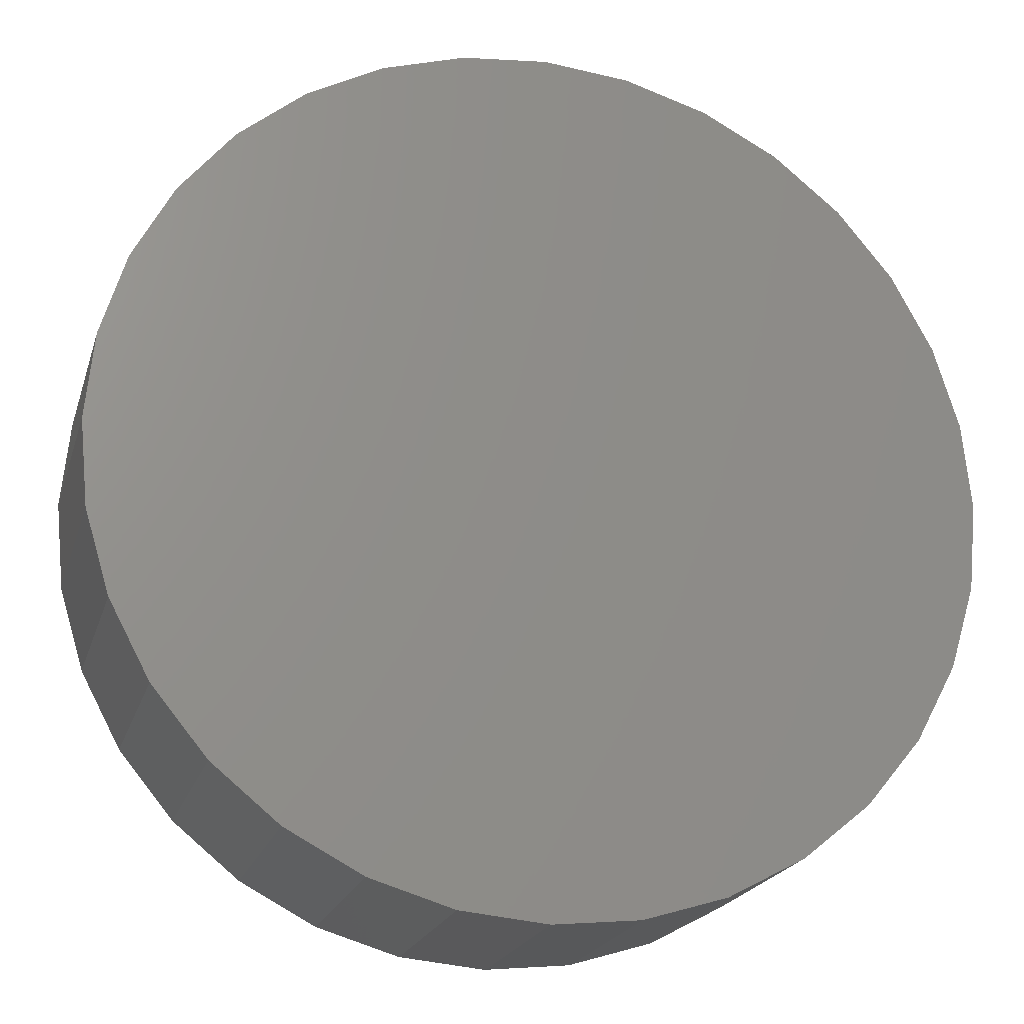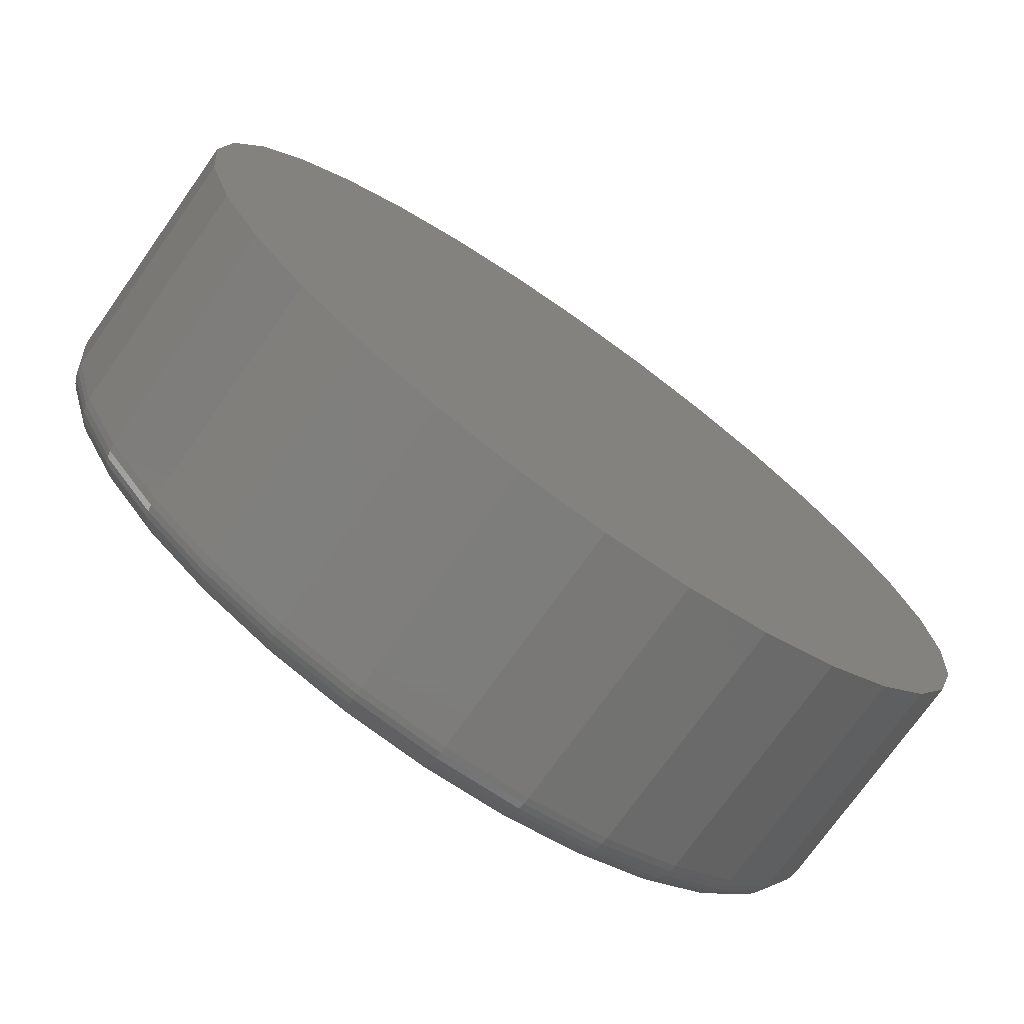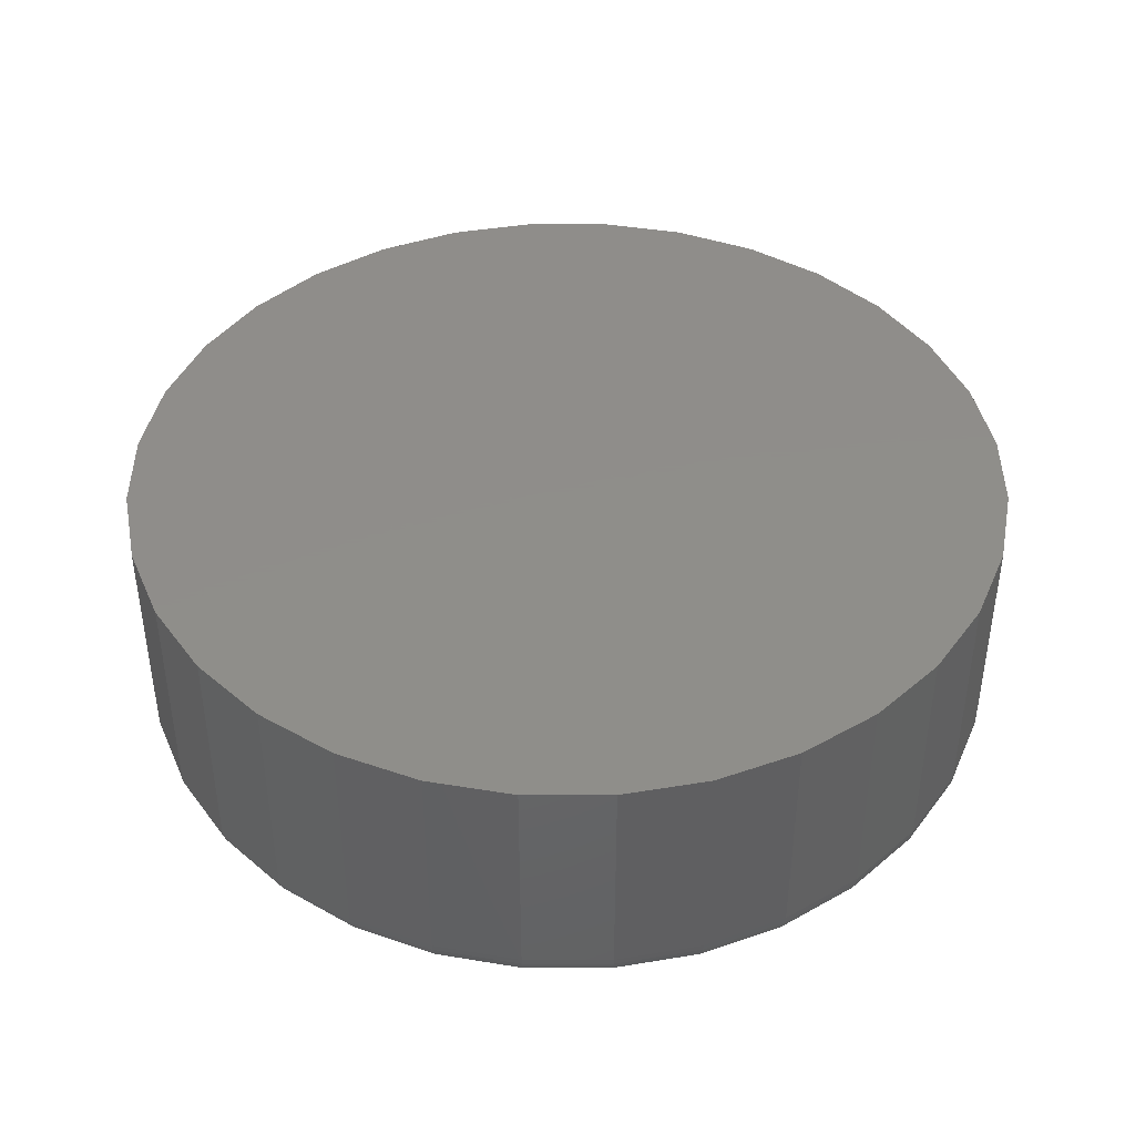
<metadata>
{"format":"stl","ext":"stl","renderer":"f3d","projection":"perspective","resolution":1024,"background":"white","views":[{"elev":-20.7,"azim":-15.1,"up":"+Y"},{"elev":-74.1,"azim":-35.3,"up":"+Y"},{"elev":42.4,"azim":73.1,"up":"+Z"}]}
</metadata>
<code>
# stl→obj: 320 verts, 636 faces
v 0.433 -0.06497 0
v 0.468 -0.06842 0
v 0.3979 -0.06842 0
v 0.3642 -0.07865 0
v 0.5017 -0.07865 0
v 0.468 -0.4209 0
v 0.3979 -0.4209 0
v 0.5017 -0.4107 0
v 0.433 -0.4243 0
v 0.3642 -0.4107 0
v 0.3331 -0.3941 0
v 0.5328 -0.3941 0
v 0.3059 -0.3717 0
v 0.56 -0.3717 0
v 0.2836 -0.3445 0
v 0.5824 -0.3445 0
v 0.267 -0.3134 0
v 0.599 -0.3134 0
v 0.2567 -0.2797 0
v 0.6092 -0.2797 0
v 0.2533 -0.2447 0
v 0.6127 -0.2447 0
v 0.2567 -0.2096 0
v 0.6092 -0.2096 0
v 0.267 -0.1759 0
v 0.599 -0.1759 0
v 0.2836 -0.1448 0
v 0.5824 -0.1448 0
v 0.3059 -0.1176 0
v 0.56 -0.1176 0
v 0.3331 -0.09525 0
v 0.5328 -0.09525 0
v 0.6283 -0.2447 0.01562
v 0.6283 -0.2447 0.1172
v 0.6245 -0.2828 0.01562
v 0.6245 -0.2828 0.1172
v 0.6134 -0.3194 0.01562
v 0.6134 -0.3194 0.1172
v 0.5954 -0.3532 0.01562
v 0.5954 -0.3532 0.1172
v 0.5711 -0.3828 0.01562
v 0.5711 -0.3828 0.1172
v 0.5415 -0.4071 0.01562
v 0.5415 -0.4071 0.1172
v 0.5077 -0.4251 0.01562
v 0.5077 -0.4251 0.1172
v 0.4711 -0.4362 0.01562
v 0.4711 -0.4362 0.1172
v 0.433 -0.44 0.01562
v 0.433 -0.44 0.1172
v 0.3949 -0.4362 0.01562
v 0.3949 -0.4362 0.1172
v 0.3582 -0.4251 0.01562
v 0.3582 -0.4251 0.1172
v 0.3245 -0.4071 0.01562
v 0.3245 -0.4071 0.1172
v 0.2949 -0.3828 0.01562
v 0.2949 -0.3828 0.1172
v 0.2706 -0.3532 0.01562
v 0.2706 -0.3532 0.1172
v 0.2525 -0.3194 0.01562
v 0.2525 -0.3194 0.1172
v 0.2414 -0.2828 0.01562
v 0.2414 -0.2828 0.1172
v 0.2377 -0.2447 0.01562
v 0.2377 -0.2447 0.1172
v 0.2414 -0.2066 0.01562
v 0.2414 -0.2066 0.1172
v 0.2525 -0.1699 0.01562
v 0.2525 -0.1699 0.1172
v 0.2706 -0.1361 0.01562
v 0.2706 -0.1361 0.1172
v 0.2949 -0.1065 0.01562
v 0.2949 -0.1065 0.1172
v 0.3245 -0.08226 0.01562
v 0.3245 -0.08226 0.1172
v 0.3582 -0.06421 0.01562
v 0.3582 -0.06421 0.1172
v 0.3949 -0.05309 0.01562
v 0.3949 -0.05309 0.1172
v 0.433 -0.04934 0.01562
v 0.433 -0.04934 0.1172
v 0.4711 -0.05309 0.01562
v 0.4711 -0.05309 0.1172
v 0.5077 -0.06421 0.01562
v 0.5077 -0.06421 0.1172
v 0.5415 -0.08226 0.01562
v 0.5415 -0.08226 0.1172
v 0.5711 -0.1065 0.01562
v 0.5711 -0.1065 0.1172
v 0.5954 -0.1361 0.01562
v 0.5954 -0.1361 0.1172
v 0.6134 -0.1699 0.01562
v 0.6134 -0.1699 0.1172
v 0.6245 -0.2066 0.01562
v 0.6245 -0.2066 0.1172
v 0.628 -0.2447 0.01258
v 0.6242 -0.2827 0.01258
v 0.6271 -0.2447 0.009646
v 0.6234 -0.2825 0.009646
v 0.6257 -0.2447 0.006944
v 0.622 -0.2822 0.006944
v 0.6237 -0.2447 0.004576
v 0.62 -0.2819 0.004576
v 0.6213 -0.2447 0.002633
v 0.6177 -0.2814 0.002633
v 0.6186 -0.2447 0.001189
v 0.6151 -0.2809 0.001189
v 0.6157 -0.2447 0.0003002
v 0.6122 -0.2803 0.0003002
v 0.2417 -0.2827 0.01258
v 0.238 -0.2447 0.01258
v 0.2426 -0.2825 0.009646
v 0.2389 -0.2447 0.009646
v 0.244 -0.2822 0.006944
v 0.2403 -0.2447 0.006944
v 0.2459 -0.2819 0.004576
v 0.2422 -0.2447 0.004576
v 0.2482 -0.2814 0.002633
v 0.2446 -0.2447 0.002633
v 0.2509 -0.2809 0.001189
v 0.2473 -0.2447 0.001189
v 0.2538 -0.2803 0.0003002
v 0.2502 -0.2447 0.0003002
v 0.2528 -0.3193 0.01258
v 0.2536 -0.3189 0.009646
v 0.255 -0.3184 0.006944
v 0.2568 -0.3176 0.004576
v 0.2589 -0.3167 0.002633
v 0.2614 -0.3157 0.001189
v 0.2642 -0.3146 0.0003002
v 0.2708 -0.353 0.01258
v 0.2716 -0.3525 0.009646
v 0.2728 -0.3517 0.006944
v 0.2744 -0.3506 0.004576
v 0.2764 -0.3493 0.002633
v 0.2786 -0.3478 0.001189
v 0.281 -0.3462 0.0003002
v 0.2951 -0.3825 0.01258
v 0.2957 -0.3819 0.009646
v 0.2967 -0.3809 0.006944
v 0.2981 -0.3795 0.004576
v 0.2998 -0.3779 0.002633
v 0.3017 -0.3759 0.001189
v 0.3038 -0.3739 0.0003002
v 0.3246 -0.4068 0.01258
v 0.3251 -0.4061 0.009646
v 0.3259 -0.4049 0.006944
v 0.327 -0.4032 0.004576
v 0.3283 -0.4013 0.002633
v 0.3298 -0.399 0.001189
v 0.3315 -0.3966 0.0003002
v 0.3583 -0.4248 0.01258
v 0.3587 -0.424 0.009646
v 0.3592 -0.4227 0.006944
v 0.36 -0.4209 0.004576
v 0.3609 -0.4187 0.002633
v 0.3619 -0.4162 0.001189
v 0.363 -0.4135 0.0003002
v 0.3949 -0.4359 0.01258
v 0.3951 -0.435 0.009646
v 0.3954 -0.4336 0.006944
v 0.3958 -0.4317 0.004576
v 0.3962 -0.4294 0.002633
v 0.3968 -0.4268 0.001189
v 0.3973 -0.4239 0.0003002
v 0.433 -0.4397 0.01258
v 0.433 -0.4388 0.009646
v 0.433 -0.4373 0.006944
v 0.433 -0.4354 0.004576
v 0.433 -0.433 0.002633
v 0.433 -0.4303 0.001189
v 0.433 -0.4274 0.0003002
v 0.471 -0.4359 0.01258
v 0.4708 -0.435 0.009646
v 0.4706 -0.4336 0.006944
v 0.4702 -0.4317 0.004576
v 0.4697 -0.4294 0.002633
v 0.4692 -0.4268 0.001189
v 0.4686 -0.4239 0.0003002
v 0.5076 -0.4248 0.01258
v 0.5073 -0.424 0.009646
v 0.5067 -0.4227 0.006944
v 0.506 -0.4209 0.004576
v 0.5051 -0.4187 0.002633
v 0.504 -0.4162 0.001189
v 0.5029 -0.4135 0.0003002
v 0.5413 -0.4068 0.01258
v 0.5408 -0.4061 0.009646
v 0.54 -0.4049 0.006944
v 0.5389 -0.4032 0.004576
v 0.5376 -0.4013 0.002633
v 0.5361 -0.399 0.001189
v 0.5345 -0.3966 0.0003002
v 0.5709 -0.3825 0.01258
v 0.5702 -0.3819 0.009646
v 0.5692 -0.3809 0.006944
v 0.5678 -0.3795 0.004576
v 0.5662 -0.3779 0.002633
v 0.5643 -0.3759 0.001189
v 0.5622 -0.3739 0.0003002
v 0.5951 -0.353 0.01258
v 0.5944 -0.3525 0.009646
v 0.5932 -0.3517 0.006944
v 0.5916 -0.3506 0.004576
v 0.5896 -0.3493 0.002633
v 0.5874 -0.3478 0.001189
v 0.5849 -0.3462 0.0003002
v 0.6131 -0.3193 0.01258
v 0.6123 -0.3189 0.009646
v 0.611 -0.3184 0.006944
v 0.6092 -0.3176 0.004576
v 0.607 -0.3167 0.002633
v 0.6045 -0.3157 0.001189
v 0.6018 -0.3146 0.0003002
v 0.2417 -0.2066 0.01258
v 0.2426 -0.2068 0.009646
v 0.244 -0.2071 0.006944
v 0.2459 -0.2074 0.004576
v 0.2482 -0.2079 0.002633
v 0.2509 -0.2084 0.001189
v 0.2538 -0.209 0.0003002
v 0.6242 -0.2066 0.01258
v 0.6234 -0.2068 0.009646
v 0.622 -0.2071 0.006944
v 0.62 -0.2074 0.004576
v 0.6177 -0.2079 0.002633
v 0.6151 -0.2084 0.001189
v 0.6122 -0.209 0.0003002
v 0.6131 -0.17 0.01258
v 0.6123 -0.1704 0.009646
v 0.611 -0.1709 0.006944
v 0.6092 -0.1717 0.004576
v 0.607 -0.1726 0.002633
v 0.6045 -0.1736 0.001189
v 0.6018 -0.1747 0.0003002
v 0.5951 -0.1363 0.01258
v 0.5944 -0.1368 0.009646
v 0.5932 -0.1376 0.006944
v 0.5916 -0.1387 0.004576
v 0.5896 -0.14 0.002633
v 0.5874 -0.1415 0.001189
v 0.5849 -0.1431 0.0003002
v 0.5709 -0.1068 0.01258
v 0.5702 -0.1074 0.009646
v 0.5692 -0.1084 0.006944
v 0.5678 -0.1098 0.004576
v 0.5662 -0.1115 0.002633
v 0.5643 -0.1134 0.001189
v 0.5622 -0.1154 0.0003002
v 0.5413 -0.08251 0.01258
v 0.5408 -0.08325 0.009646
v 0.54 -0.08445 0.006944
v 0.5389 -0.08606 0.004576
v 0.5376 -0.08803 0.002633
v 0.5361 -0.09028 0.001189
v 0.5345 -0.09272 0.0003002
v 0.5076 -0.06449 0.01258
v 0.5073 -0.06531 0.009646
v 0.5067 -0.06664 0.006944
v 0.506 -0.06844 0.004576
v 0.5051 -0.07062 0.002633
v 0.504 -0.07312 0.001189
v 0.5029 -0.07583 0.0003002
v 0.471 -0.05339 0.01258
v 0.4708 -0.05426 0.009646
v 0.4706 -0.05568 0.006944
v 0.4702 -0.05758 0.004576
v 0.4697 -0.05991 0.002633
v 0.4692 -0.06256 0.001189
v 0.4686 -0.06543 0.0003002
v 0.433 -0.04964 0.01258
v 0.433 -0.05053 0.009646
v 0.433 -0.05198 0.006944
v 0.433 -0.05392 0.004576
v 0.433 -0.05629 0.002633
v 0.433 -0.05899 0.001189
v 0.433 -0.06192 0.0003002
v 0.3949 -0.05339 0.01258
v 0.3951 -0.05426 0.009646
v 0.3954 -0.05568 0.006944
v 0.3958 -0.05758 0.004576
v 0.3962 -0.05991 0.002633
v 0.3968 -0.06256 0.001189
v 0.3973 -0.06543 0.0003002
v 0.3583 -0.06449 0.01258
v 0.3587 -0.06531 0.009646
v 0.3592 -0.06664 0.006944
v 0.36 -0.06844 0.004576
v 0.3609 -0.07062 0.002633
v 0.3619 -0.07312 0.001189
v 0.363 -0.07583 0.0003002
v 0.3246 -0.08251 0.01258
v 0.3251 -0.08325 0.009646
v 0.3259 -0.08445 0.006944
v 0.327 -0.08606 0.004576
v 0.3283 -0.08803 0.002633
v 0.3298 -0.09028 0.001189
v 0.3315 -0.09272 0.0003002
v 0.2951 -0.1068 0.01258
v 0.2957 -0.1074 0.009646
v 0.2967 -0.1084 0.006944
v 0.2981 -0.1098 0.004576
v 0.2998 -0.1115 0.002633
v 0.3017 -0.1134 0.001189
v 0.3038 -0.1154 0.0003002
v 0.2708 -0.1363 0.01258
v 0.2716 -0.1368 0.009646
v 0.2728 -0.1376 0.006944
v 0.2744 -0.1387 0.004576
v 0.2764 -0.14 0.002633
v 0.2786 -0.1415 0.001189
v 0.281 -0.1431 0.0003002
v 0.2528 -0.17 0.01258
v 0.2536 -0.1704 0.009646
v 0.255 -0.1709 0.006944
v 0.2568 -0.1717 0.004576
v 0.2589 -0.1726 0.002633
v 0.2614 -0.1736 0.001189
v 0.2642 -0.1747 0.0003002
f 1 2 3
f 4 3 2
f 5 4 2
f 6 7 8
f 9 7 6
f 7 10 8
f 8 10 11
f 8 11 12
f 12 11 13
f 12 13 14
f 14 13 15
f 14 15 16
f 16 15 17
f 16 17 18
f 18 17 19
f 18 19 20
f 20 19 21
f 20 21 22
f 22 21 23
f 22 23 24
f 24 23 25
f 24 25 26
f 26 25 27
f 26 27 28
f 28 27 29
f 28 29 30
f 30 29 31
f 30 31 32
f 32 31 4
f 32 4 5
f 33 34 35
f 35 34 36
f 35 36 37
f 37 36 38
f 37 38 39
f 39 38 40
f 39 40 41
f 41 40 42
f 41 42 43
f 43 42 44
f 43 44 45
f 45 44 46
f 45 46 47
f 47 46 48
f 47 48 49
f 49 48 50
f 49 50 51
f 51 50 52
f 51 52 53
f 53 52 54
f 53 54 55
f 55 54 56
f 55 56 57
f 57 56 58
f 57 58 59
f 59 58 60
f 59 60 61
f 61 60 62
f 61 62 63
f 63 62 64
f 63 64 65
f 65 64 66
f 65 66 67
f 67 66 68
f 67 68 69
f 69 68 70
f 69 70 71
f 71 70 72
f 71 72 73
f 73 72 74
f 73 74 75
f 75 74 76
f 75 76 77
f 77 76 78
f 77 78 79
f 79 78 80
f 79 80 81
f 81 80 82
f 81 82 83
f 83 82 84
f 83 84 85
f 85 84 86
f 85 86 87
f 87 86 88
f 87 88 89
f 89 88 90
f 89 90 91
f 91 90 92
f 91 92 93
f 93 92 94
f 93 94 95
f 95 94 96
f 95 96 33
f 33 96 34
f 33 35 97
f 97 35 98
f 97 98 99
f 99 98 100
f 99 100 101
f 101 100 102
f 101 102 103
f 103 102 104
f 103 104 105
f 105 104 106
f 105 106 107
f 107 106 108
f 107 108 109
f 109 108 110
f 109 110 22
f 22 110 20
f 63 65 111
f 111 65 112
f 111 112 113
f 113 112 114
f 113 114 115
f 115 114 116
f 115 116 117
f 117 116 118
f 117 118 119
f 119 118 120
f 119 120 121
f 121 120 122
f 121 122 123
f 123 122 124
f 123 124 19
f 19 124 21
f 61 63 125
f 125 63 111
f 125 111 126
f 126 111 113
f 126 113 127
f 127 113 115
f 127 115 128
f 128 115 117
f 128 117 129
f 129 117 119
f 129 119 130
f 130 119 121
f 130 121 131
f 131 121 123
f 131 123 17
f 17 123 19
f 59 61 132
f 132 61 125
f 132 125 133
f 133 125 126
f 133 126 134
f 134 126 127
f 134 127 135
f 135 127 128
f 135 128 136
f 136 128 129
f 136 129 137
f 137 129 130
f 137 130 138
f 138 130 131
f 138 131 15
f 15 131 17
f 57 59 139
f 139 59 132
f 139 132 140
f 140 132 133
f 140 133 141
f 141 133 134
f 141 134 142
f 142 134 135
f 142 135 143
f 143 135 136
f 143 136 144
f 144 136 137
f 144 137 145
f 145 137 138
f 145 138 13
f 13 138 15
f 55 57 146
f 146 57 139
f 146 139 147
f 147 139 140
f 147 140 148
f 148 140 141
f 148 141 149
f 149 141 142
f 149 142 150
f 150 142 143
f 150 143 151
f 151 143 144
f 151 144 152
f 152 144 145
f 152 145 11
f 11 145 13
f 53 55 153
f 153 55 146
f 153 146 154
f 154 146 147
f 154 147 155
f 155 147 148
f 155 148 156
f 156 148 149
f 156 149 157
f 157 149 150
f 157 150 158
f 158 150 151
f 158 151 159
f 159 151 152
f 159 152 10
f 10 152 11
f 51 53 160
f 160 53 153
f 160 153 161
f 161 153 154
f 161 154 162
f 162 154 155
f 162 155 163
f 163 155 156
f 163 156 164
f 164 156 157
f 164 157 165
f 165 157 158
f 165 158 166
f 166 158 159
f 166 159 7
f 7 159 10
f 49 51 167
f 167 51 160
f 167 160 168
f 168 160 161
f 168 161 169
f 169 161 162
f 169 162 170
f 170 162 163
f 170 163 171
f 171 163 164
f 171 164 172
f 172 164 165
f 172 165 173
f 173 165 166
f 173 166 9
f 9 166 7
f 47 49 174
f 174 49 167
f 174 167 175
f 175 167 168
f 175 168 176
f 176 168 169
f 176 169 177
f 177 169 170
f 177 170 178
f 178 170 171
f 178 171 179
f 179 171 172
f 179 172 180
f 180 172 173
f 180 173 6
f 6 173 9
f 45 47 181
f 181 47 174
f 181 174 182
f 182 174 175
f 182 175 183
f 183 175 176
f 183 176 184
f 184 176 177
f 184 177 185
f 185 177 178
f 185 178 186
f 186 178 179
f 186 179 187
f 187 179 180
f 187 180 8
f 8 180 6
f 43 45 188
f 188 45 181
f 188 181 189
f 189 181 182
f 189 182 190
f 190 182 183
f 190 183 191
f 191 183 184
f 191 184 192
f 192 184 185
f 192 185 193
f 193 185 186
f 193 186 194
f 194 186 187
f 194 187 12
f 12 187 8
f 41 43 195
f 195 43 188
f 195 188 196
f 196 188 189
f 196 189 197
f 197 189 190
f 197 190 198
f 198 190 191
f 198 191 199
f 199 191 192
f 199 192 200
f 200 192 193
f 200 193 201
f 201 193 194
f 201 194 14
f 14 194 12
f 39 41 202
f 202 41 195
f 202 195 203
f 203 195 196
f 203 196 204
f 204 196 197
f 204 197 205
f 205 197 198
f 205 198 206
f 206 198 199
f 206 199 207
f 207 199 200
f 207 200 208
f 208 200 201
f 208 201 16
f 16 201 14
f 37 39 209
f 209 39 202
f 209 202 210
f 210 202 203
f 210 203 211
f 211 203 204
f 211 204 212
f 212 204 205
f 212 205 213
f 213 205 206
f 213 206 214
f 214 206 207
f 214 207 215
f 215 207 208
f 215 208 18
f 18 208 16
f 35 37 98
f 98 37 209
f 98 209 100
f 100 209 210
f 100 210 102
f 102 210 211
f 102 211 104
f 104 211 212
f 104 212 106
f 106 212 213
f 106 213 108
f 108 213 214
f 108 214 110
f 110 214 215
f 110 215 20
f 20 215 18
f 65 67 112
f 112 67 216
f 112 216 114
f 114 216 217
f 114 217 116
f 116 217 218
f 116 218 118
f 118 218 219
f 118 219 120
f 120 219 220
f 120 220 122
f 122 220 221
f 122 221 124
f 124 221 222
f 124 222 21
f 21 222 23
f 95 33 223
f 223 33 97
f 223 97 224
f 224 97 99
f 224 99 225
f 225 99 101
f 225 101 226
f 226 101 103
f 226 103 227
f 227 103 105
f 227 105 228
f 228 105 107
f 228 107 229
f 229 107 109
f 229 109 24
f 24 109 22
f 93 95 230
f 230 95 223
f 230 223 231
f 231 223 224
f 231 224 232
f 232 224 225
f 232 225 233
f 233 225 226
f 233 226 234
f 234 226 227
f 234 227 235
f 235 227 228
f 235 228 236
f 236 228 229
f 236 229 26
f 26 229 24
f 91 93 237
f 237 93 230
f 237 230 238
f 238 230 231
f 238 231 239
f 239 231 232
f 239 232 240
f 240 232 233
f 240 233 241
f 241 233 234
f 241 234 242
f 242 234 235
f 242 235 243
f 243 235 236
f 243 236 28
f 28 236 26
f 89 91 244
f 244 91 237
f 244 237 245
f 245 237 238
f 245 238 246
f 246 238 239
f 246 239 247
f 247 239 240
f 247 240 248
f 248 240 241
f 248 241 249
f 249 241 242
f 249 242 250
f 250 242 243
f 250 243 30
f 30 243 28
f 87 89 251
f 251 89 244
f 251 244 252
f 252 244 245
f 252 245 253
f 253 245 246
f 253 246 254
f 254 246 247
f 254 247 255
f 255 247 248
f 255 248 256
f 256 248 249
f 256 249 257
f 257 249 250
f 257 250 32
f 32 250 30
f 85 87 258
f 258 87 251
f 258 251 259
f 259 251 252
f 259 252 260
f 260 252 253
f 260 253 261
f 261 253 254
f 261 254 262
f 262 254 255
f 262 255 263
f 263 255 256
f 263 256 264
f 264 256 257
f 264 257 5
f 5 257 32
f 83 85 265
f 265 85 258
f 265 258 266
f 266 258 259
f 266 259 267
f 267 259 260
f 267 260 268
f 268 260 261
f 268 261 269
f 269 261 262
f 269 262 270
f 270 262 263
f 270 263 271
f 271 263 264
f 271 264 2
f 2 264 5
f 81 83 272
f 272 83 265
f 272 265 273
f 273 265 266
f 273 266 274
f 274 266 267
f 274 267 275
f 275 267 268
f 275 268 276
f 276 268 269
f 276 269 277
f 277 269 270
f 277 270 278
f 278 270 271
f 278 271 1
f 1 271 2
f 79 81 279
f 279 81 272
f 279 272 280
f 280 272 273
f 280 273 281
f 281 273 274
f 281 274 282
f 282 274 275
f 282 275 283
f 283 275 276
f 283 276 284
f 284 276 277
f 284 277 285
f 285 277 278
f 285 278 3
f 3 278 1
f 77 79 286
f 286 79 279
f 286 279 287
f 287 279 280
f 287 280 288
f 288 280 281
f 288 281 289
f 289 281 282
f 289 282 290
f 290 282 283
f 290 283 291
f 291 283 284
f 291 284 292
f 292 284 285
f 292 285 4
f 4 285 3
f 75 77 293
f 293 77 286
f 293 286 294
f 294 286 287
f 294 287 295
f 295 287 288
f 295 288 296
f 296 288 289
f 296 289 297
f 297 289 290
f 297 290 298
f 298 290 291
f 298 291 299
f 299 291 292
f 299 292 31
f 31 292 4
f 73 75 300
f 300 75 293
f 300 293 301
f 301 293 294
f 301 294 302
f 302 294 295
f 302 295 303
f 303 295 296
f 303 296 304
f 304 296 297
f 304 297 305
f 305 297 298
f 305 298 306
f 306 298 299
f 306 299 29
f 29 299 31
f 71 73 307
f 307 73 300
f 307 300 308
f 308 300 301
f 308 301 309
f 309 301 302
f 309 302 310
f 310 302 303
f 310 303 311
f 311 303 304
f 311 304 312
f 312 304 305
f 312 305 313
f 313 305 306
f 313 306 27
f 27 306 29
f 69 71 314
f 314 71 307
f 314 307 315
f 315 307 308
f 315 308 316
f 316 308 309
f 316 309 317
f 317 309 310
f 317 310 318
f 318 310 311
f 318 311 319
f 319 311 312
f 319 312 320
f 320 312 313
f 320 313 25
f 25 313 27
f 67 69 216
f 216 69 314
f 216 314 217
f 217 314 315
f 217 315 218
f 218 315 316
f 218 316 219
f 219 316 317
f 219 317 220
f 220 317 318
f 220 318 221
f 221 318 319
f 221 319 222
f 222 319 320
f 222 320 23
f 23 320 25
f 80 84 82
f 84 80 78
f 84 78 86
f 46 52 48
f 48 52 50
f 86 78 88
f 88 78 76
f 88 76 90
f 90 76 74
f 90 74 92
f 92 74 72
f 92 72 94
f 94 72 70
f 94 70 96
f 96 70 68
f 96 68 34
f 34 68 66
f 34 66 36
f 36 66 64
f 36 64 38
f 38 64 62
f 38 62 40
f 40 62 60
f 40 60 42
f 42 60 58
f 42 58 44
f 44 58 56
f 44 56 46
f 46 56 54
f 46 54 52

</code>
